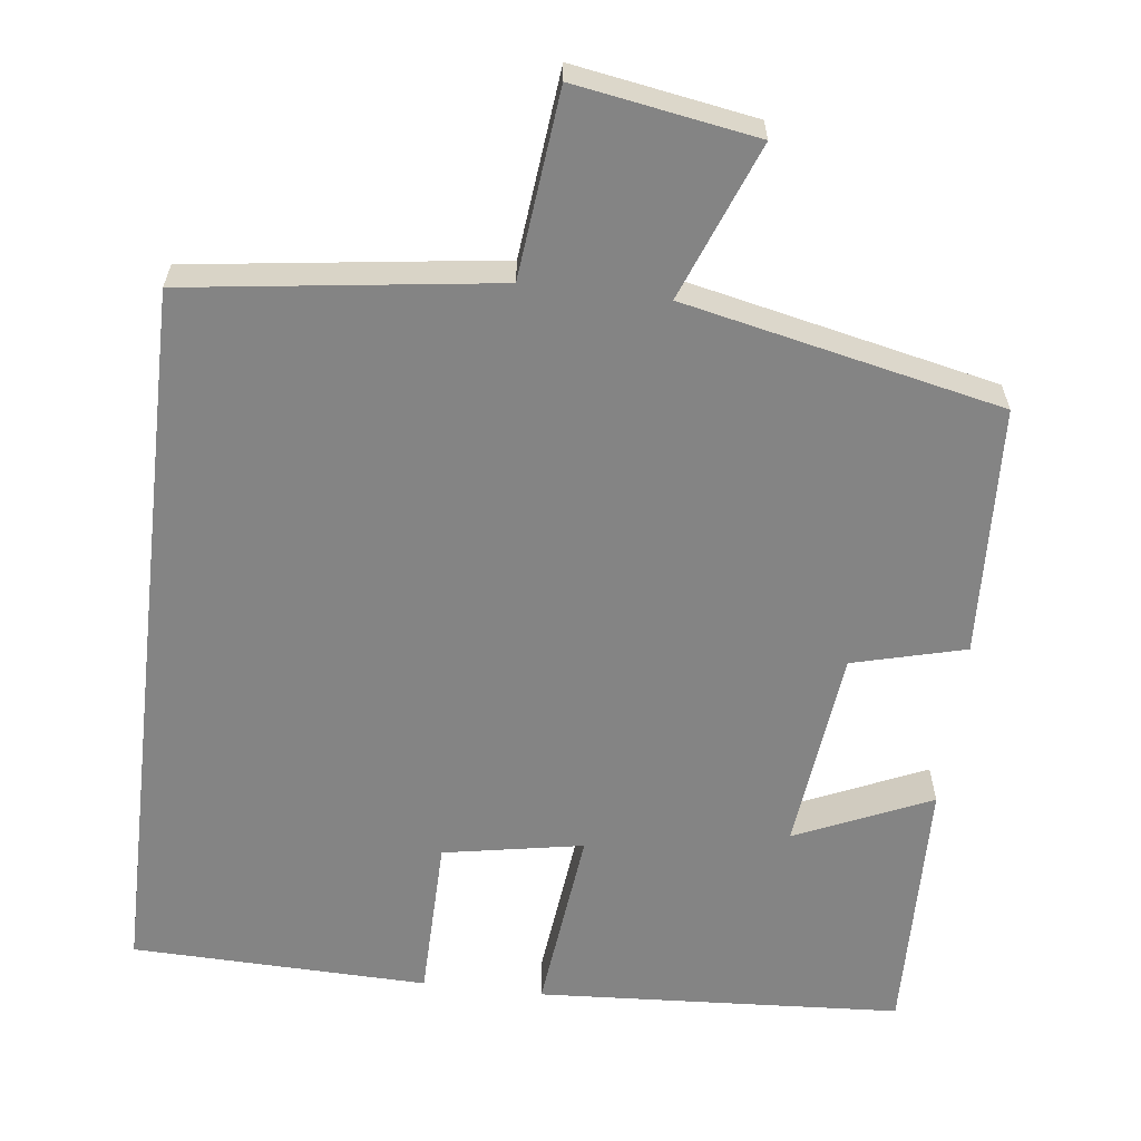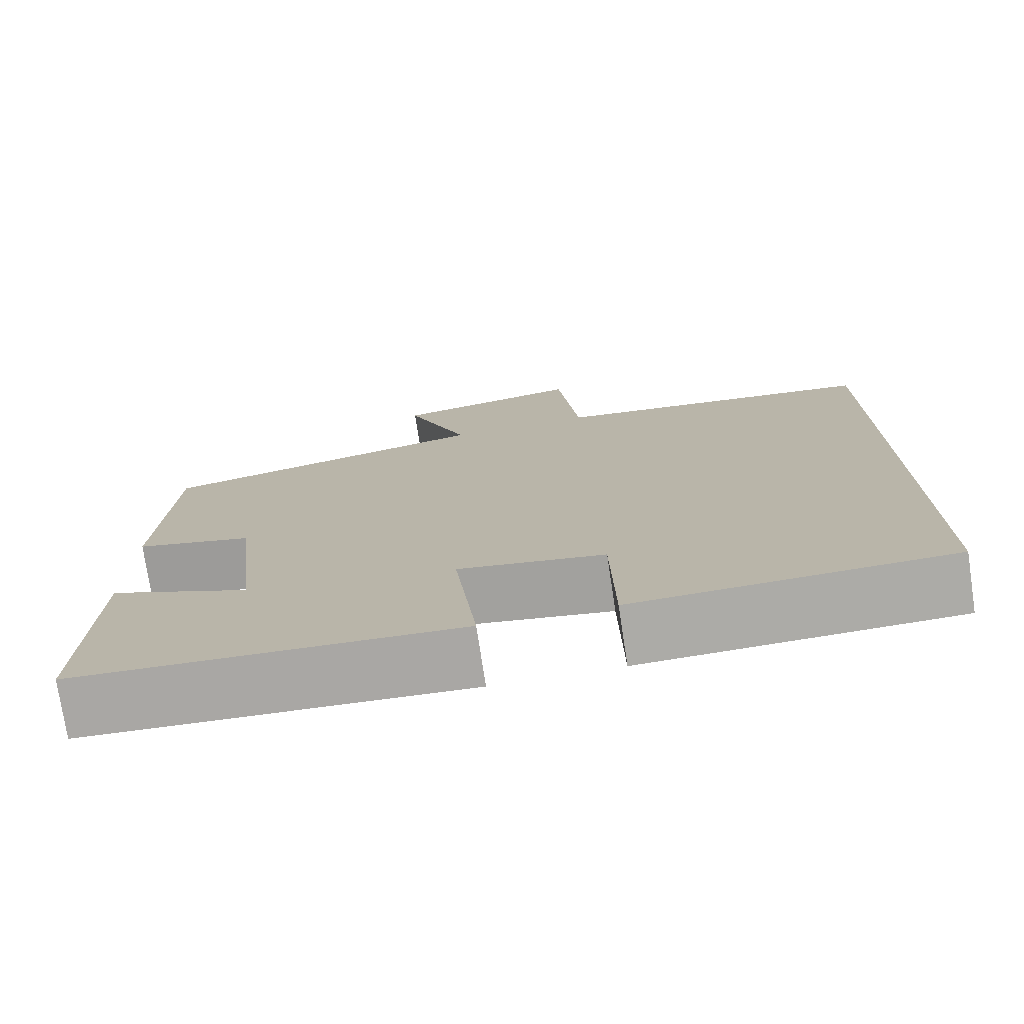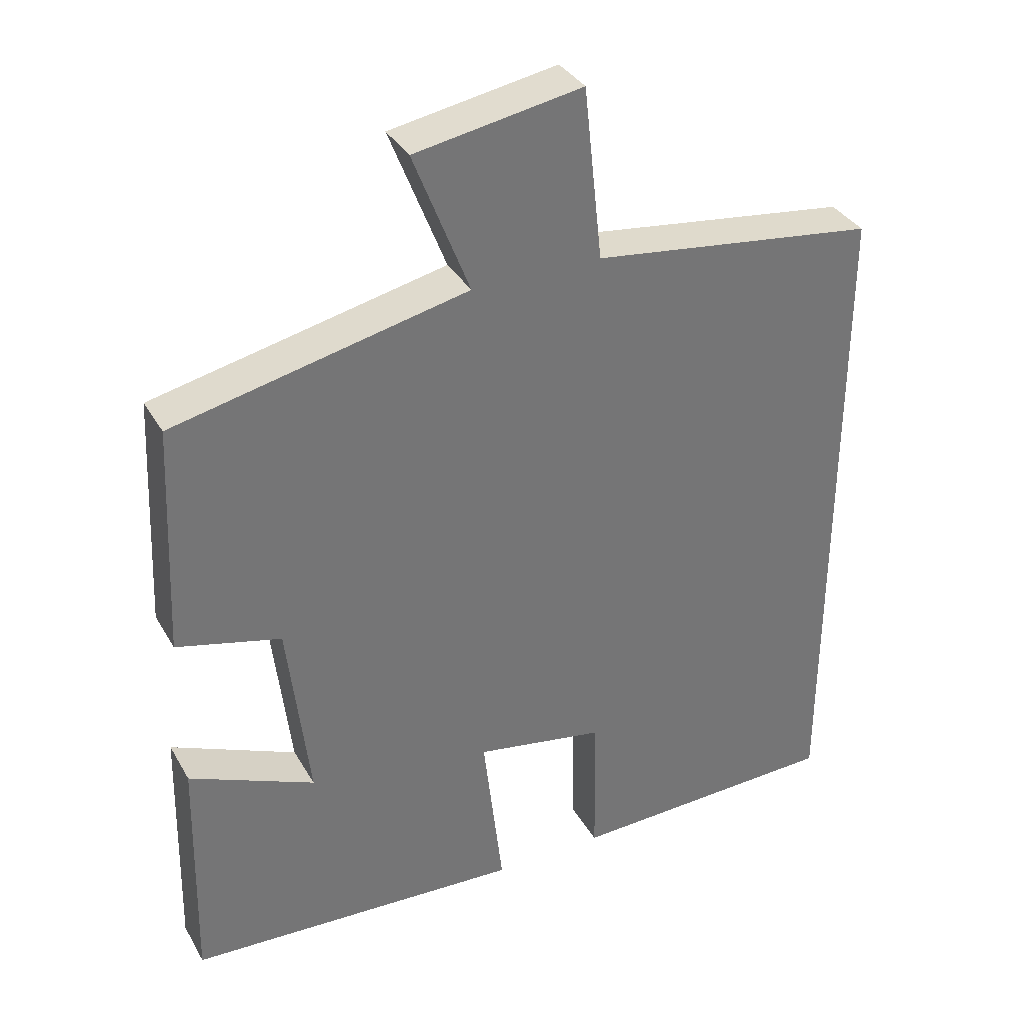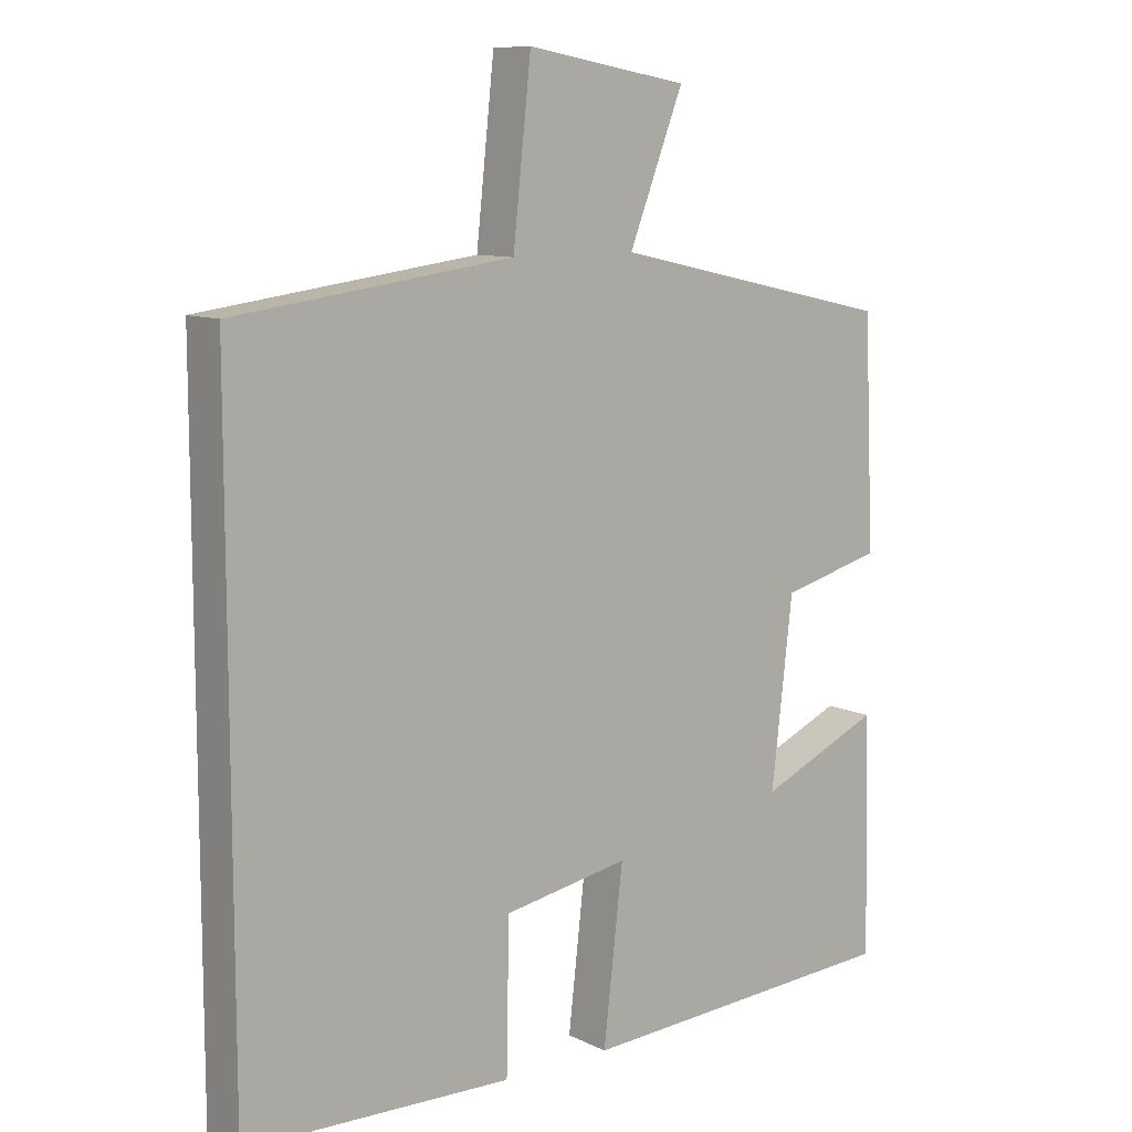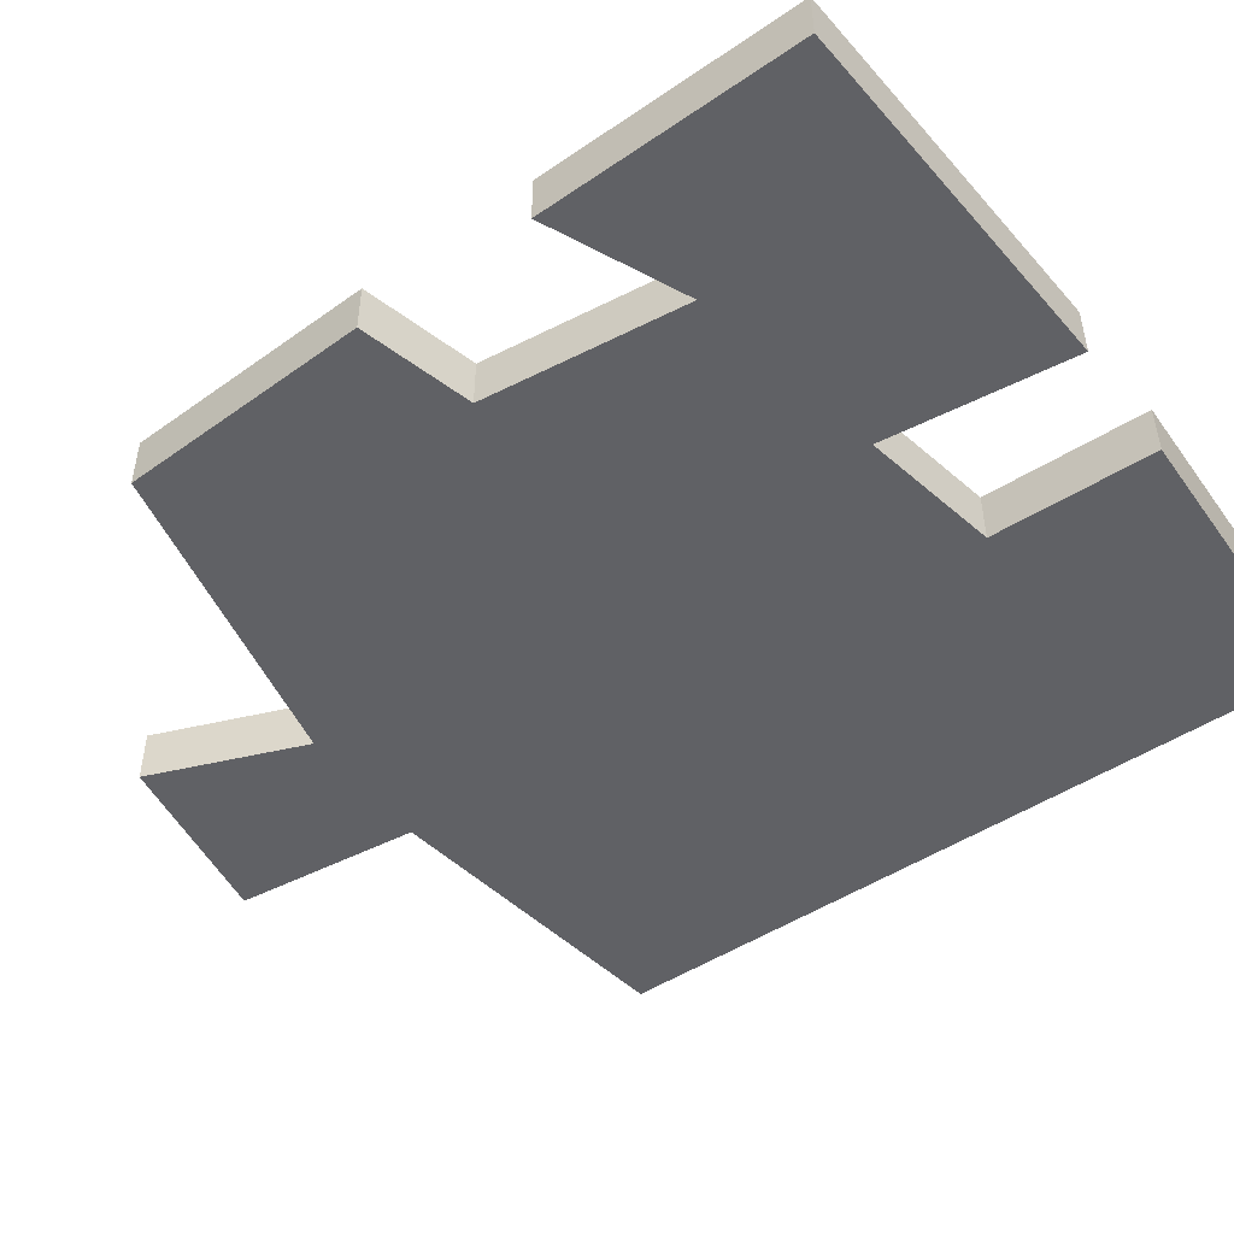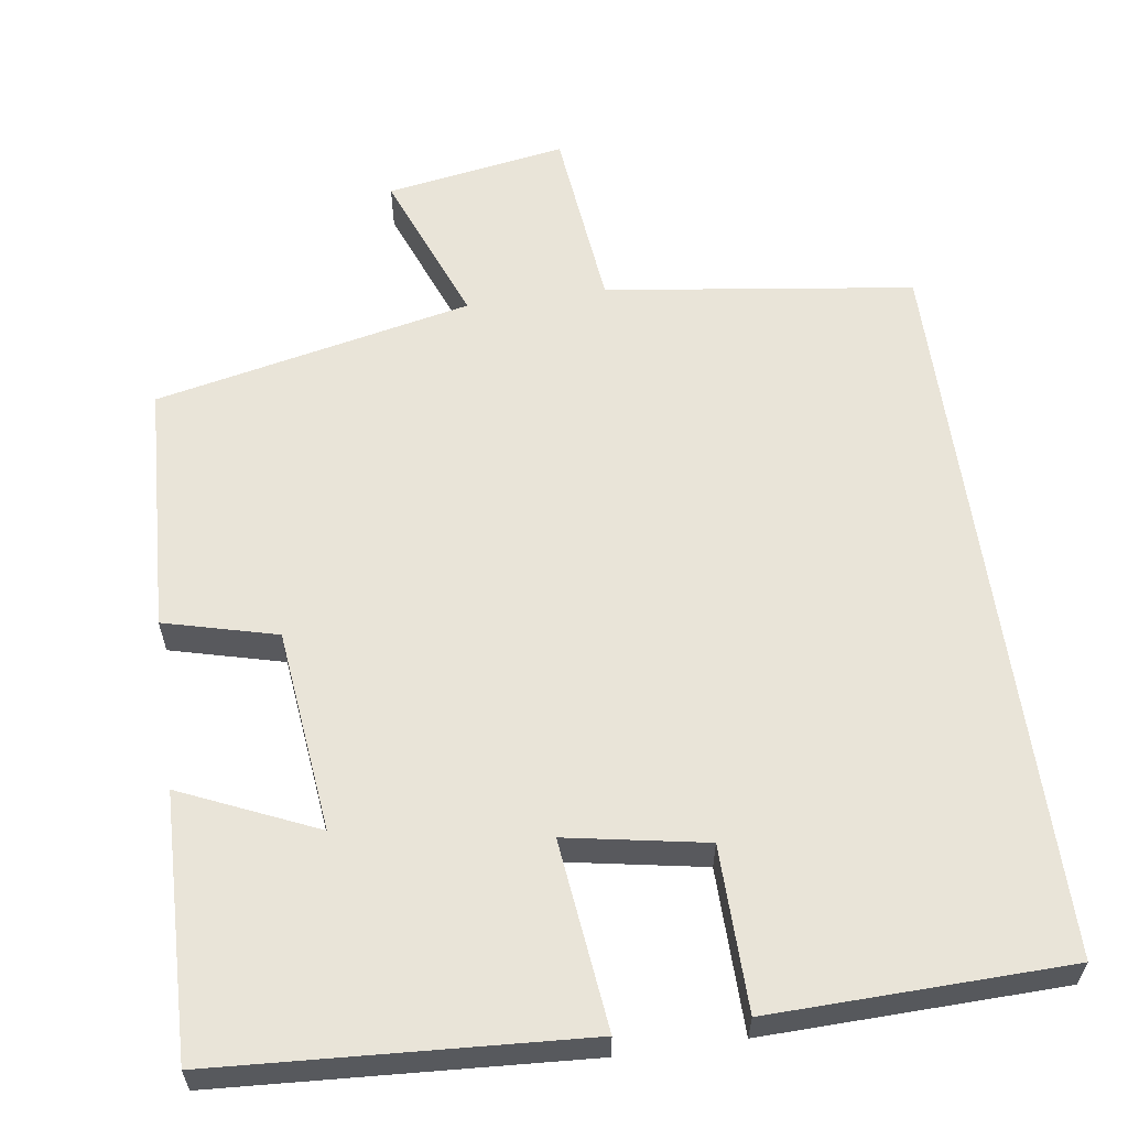
<metadata>
{"format":"obj","ext":"obj","renderer":"f3d","projection":"perspective","resolution":1024,"background":"white","views":[{"elev":-61.4,"azim":-6.7,"up":"+Y"},{"elev":-75.8,"azim":-171.4,"up":"+Z"},{"elev":35.2,"azim":153.7,"up":"+Z"},{"elev":10.0,"azim":-39.2,"up":"+Z"},{"elev":-48.9,"azim":125.9,"up":"+Y"},{"elev":59.9,"azim":172.0,"up":"+Y"}]}
</metadata>
<code>
v 0.485 0.07 0.41
v 0.5 0.07 0.087
v 0.355 0.07 0.05
v 0.325 0.07 -0.212
v 0.5 0.07 -0.135
v 0.508 0.07 -0.473
v 0.038 0.07 -0.5
v 0.066 0.07 -0.257
v -0.114 0.07 -0.289
v -0.118 0.07 -0.5
v -0.5 0.07 -0.489
v -0.5 0.07 0.448
v -0.103 0.07 0.5
v -0.077 0.07 0.74
v 0.155 0.07 0.7
v 0.077 0.07 0.5
v 0.485 0 0.41
v 0.5 0 0.087
v 0.355 0 0.05
v 0.325 0 -0.212
v 0.5 0 -0.135
v 0.508 0 -0.473
v 0.038 0 -0.5
v 0.066 0 -0.257
v -0.114 0 -0.289
v -0.118 0 -0.5
v -0.5 0 -0.489
v -0.5 0 0.448
v -0.103 0 0.5
v -0.077 0 0.74
v 0.155 0 0.7
v 0.077 0 0.5
f 13 14 15 16
f 1 2 3
f 16 1 3
f 13 16 3
f 11 12 13
f 10 11 13
f 9 10 13
f 8 9 13 3
f 7 8 3 4
f 4 5 6 7
f 32 31 30 29
f 19 18 17
f 19 17 32
f 19 32 29
f 29 28 27
f 29 27 26
f 29 26 25
f 19 29 25 24
f 20 19 24 23
f 23 22 21 20
f 1 17 18 2
f 2 18 19 3
f 3 19 20 4
f 4 20 21 5
f 5 21 22 6
f 6 22 23 7
f 7 23 24 8
f 8 24 25 9
f 9 25 26 10
f 10 26 27 11
f 11 27 28 12
f 12 28 29 13
f 13 29 30 14
f 14 30 31 15
f 15 31 32 16
f 16 32 17 1

</code>
